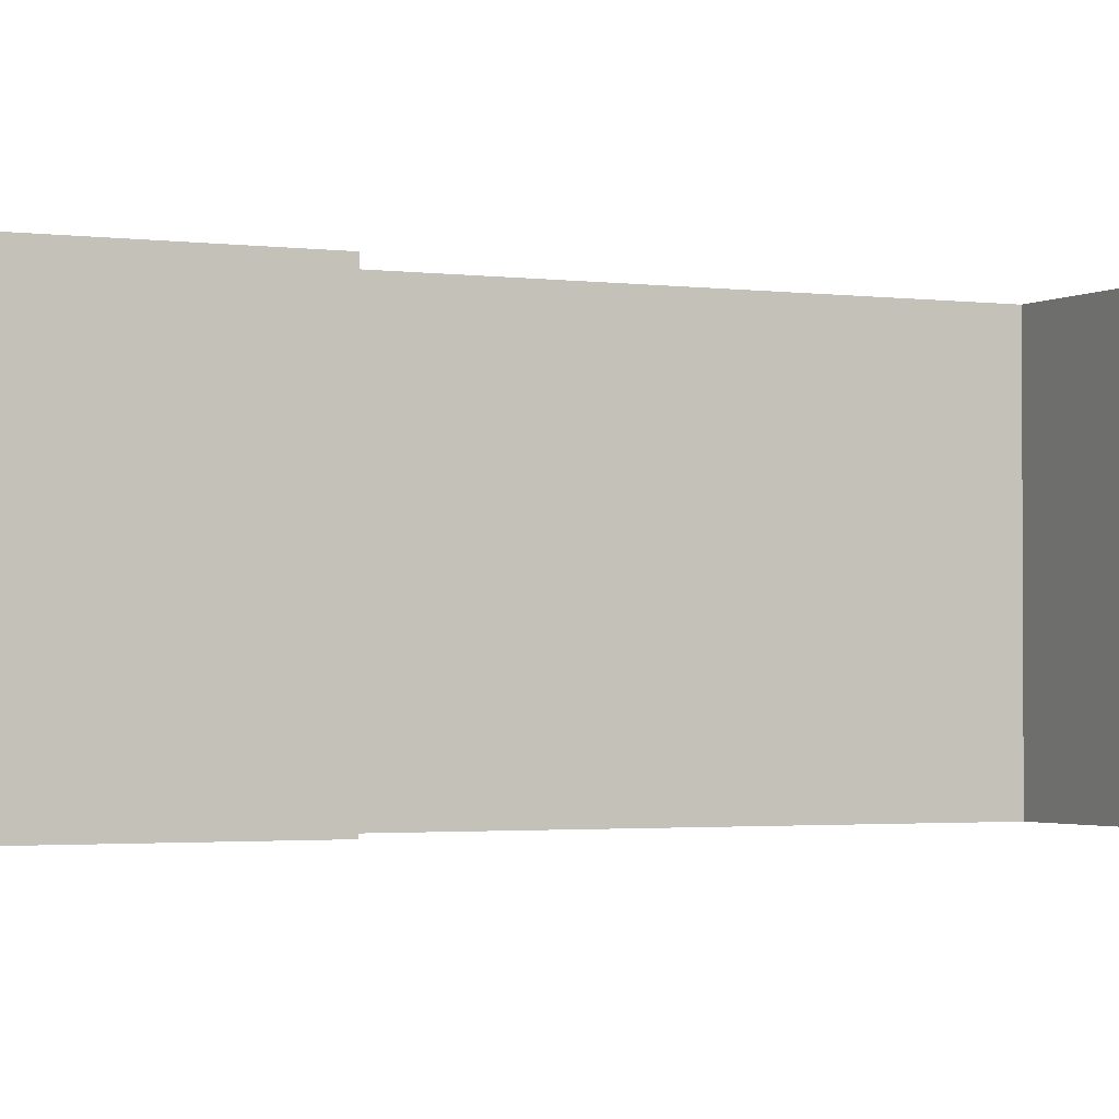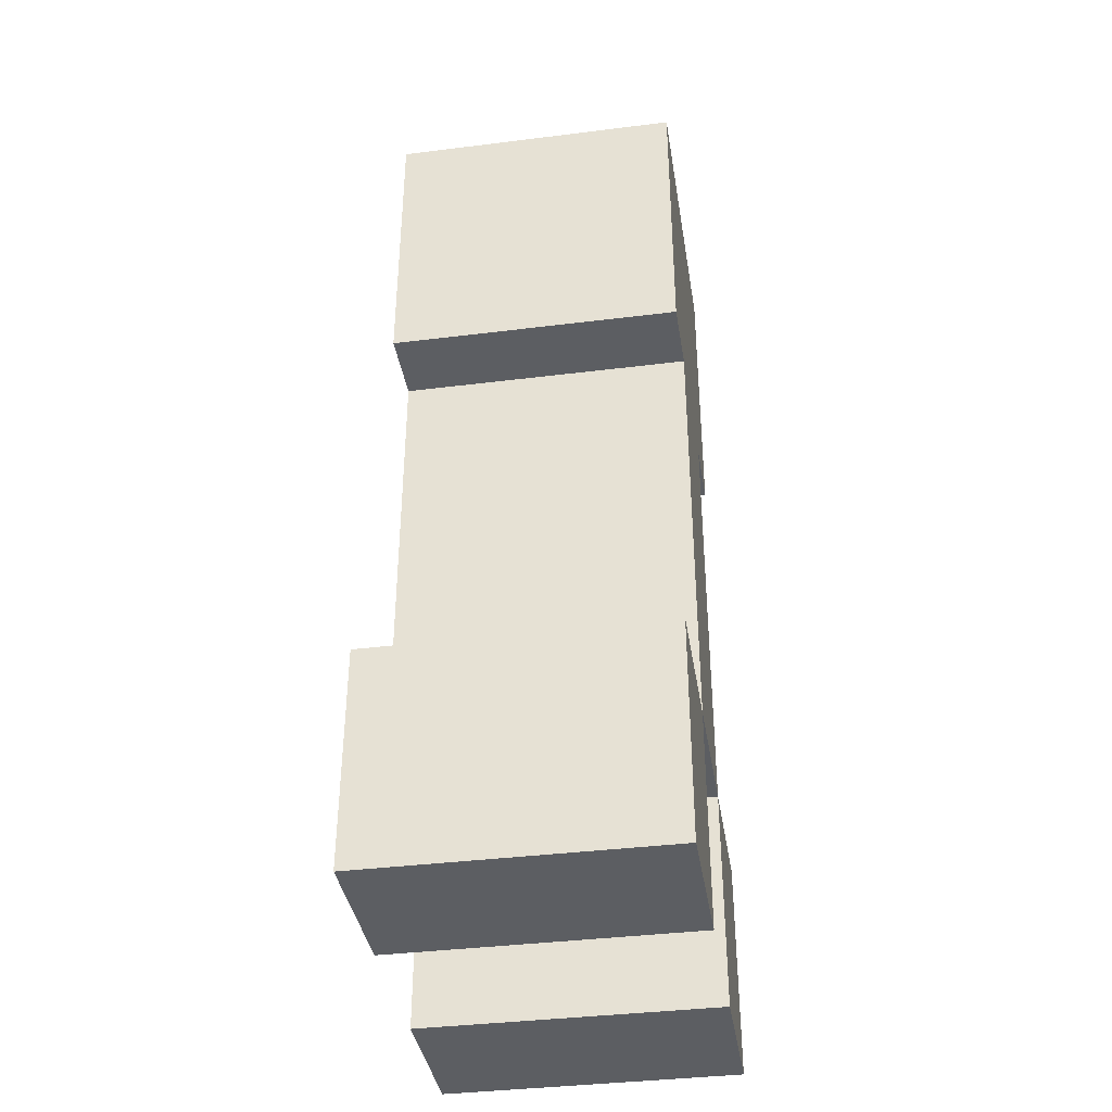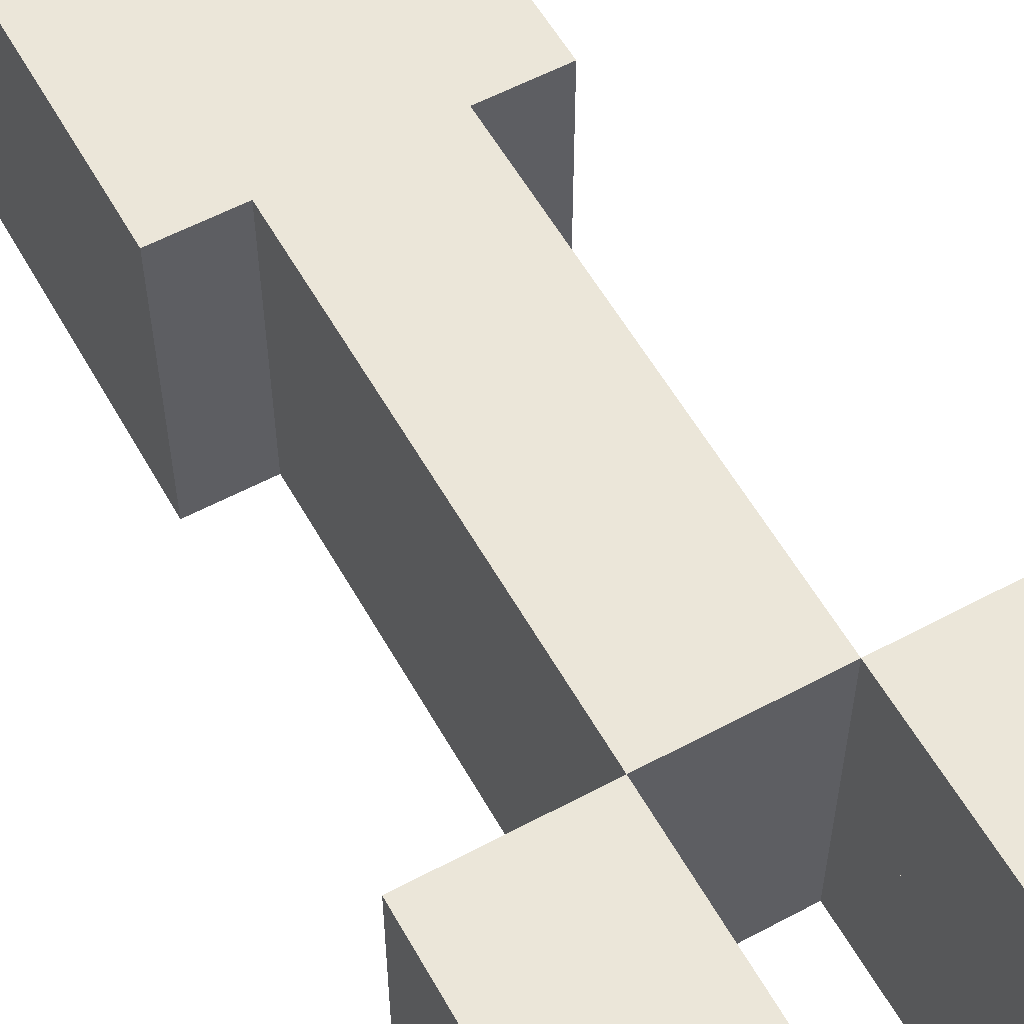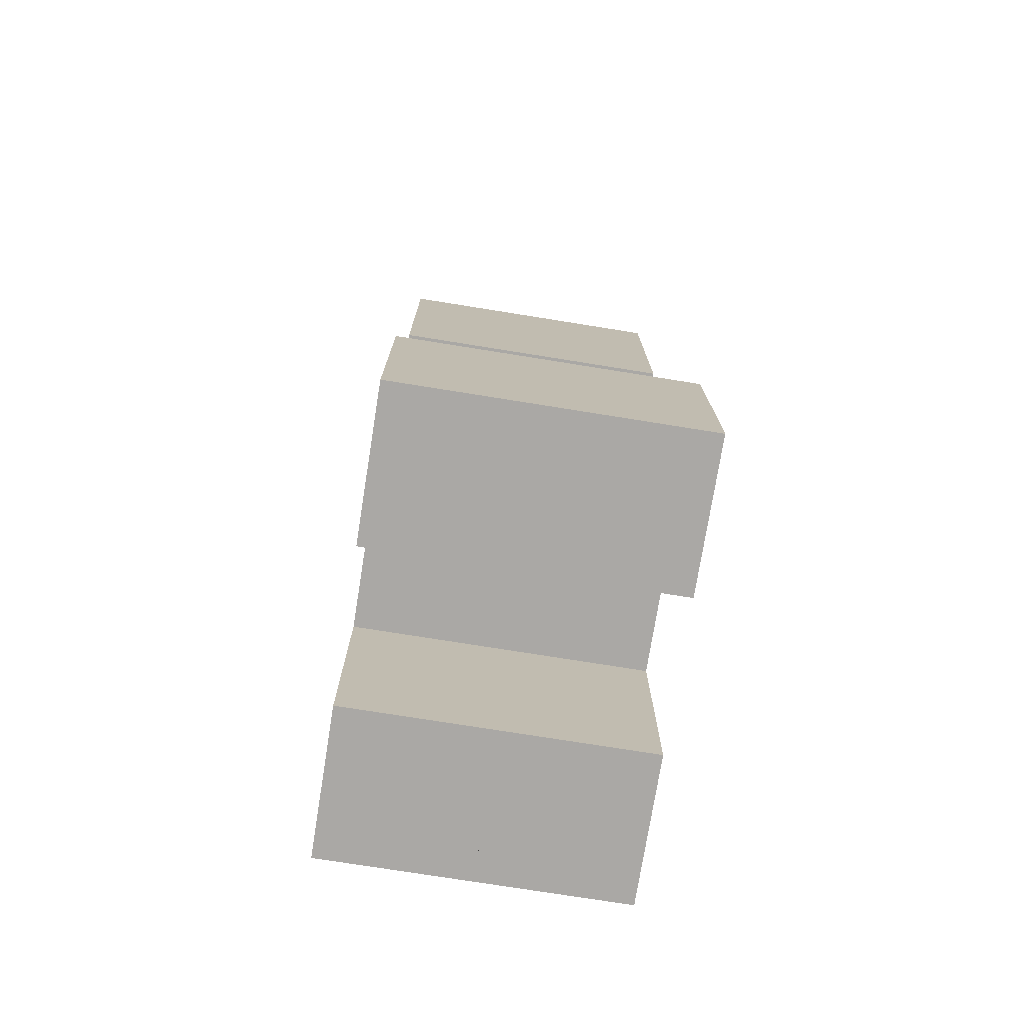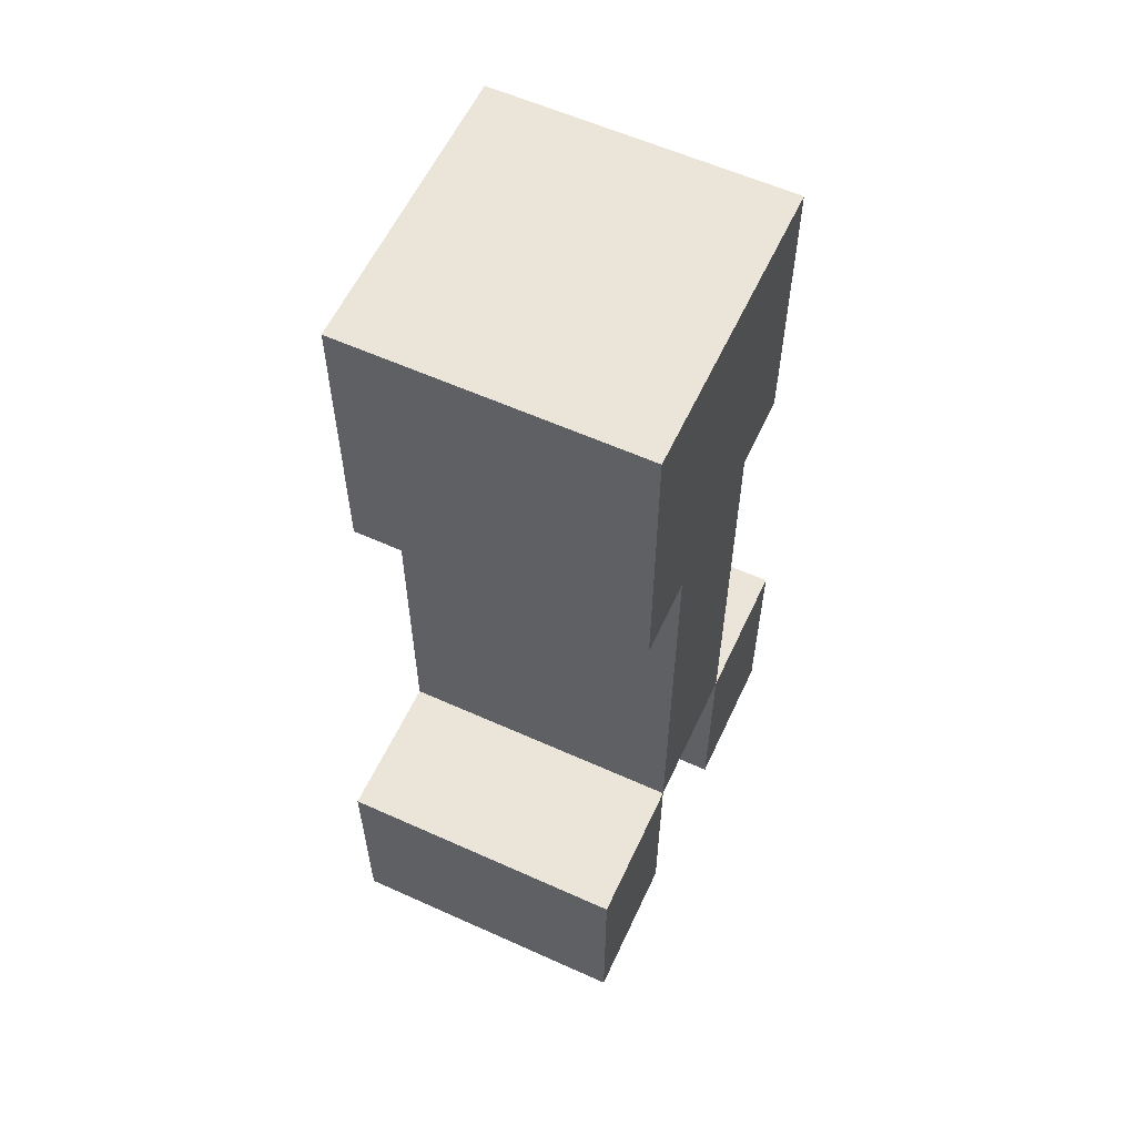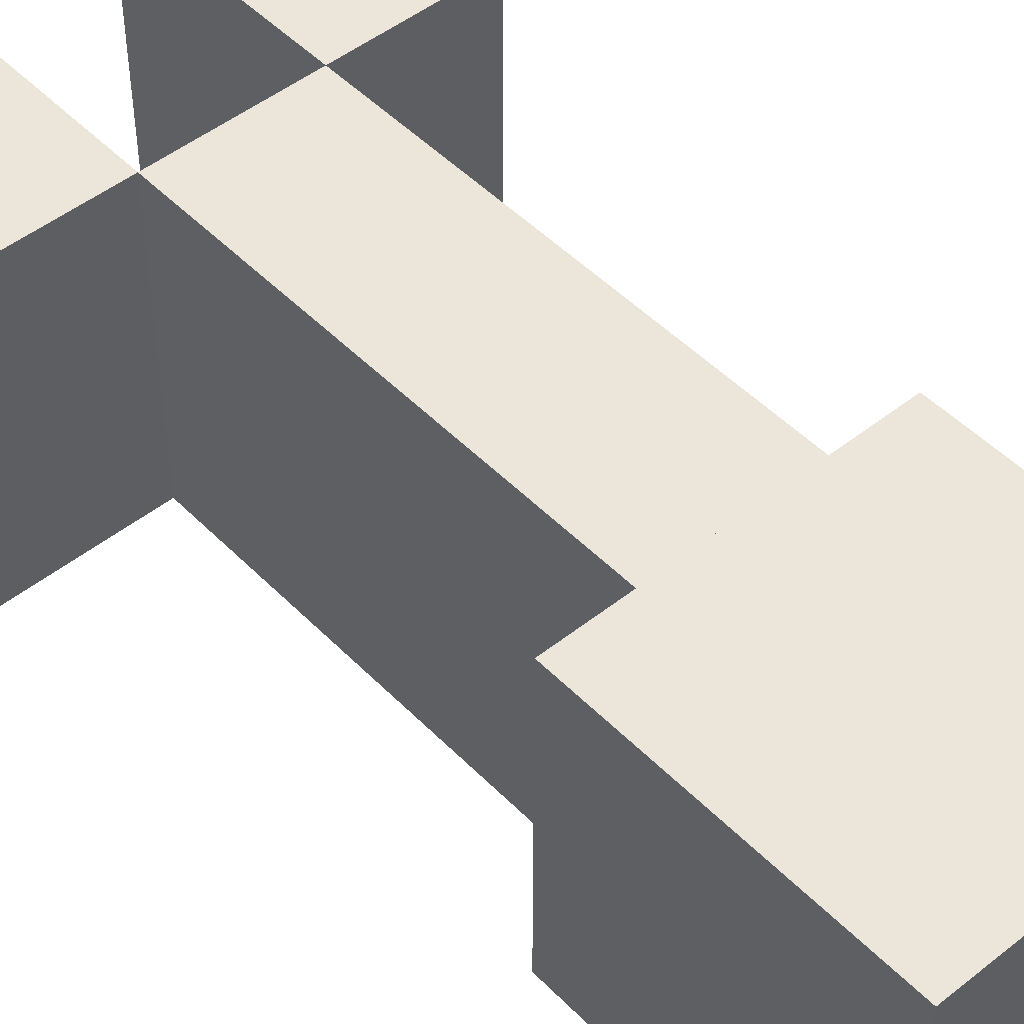
<metadata>
{"format":"obj","ext":"obj","renderer":"f3d","projection":"perspective","resolution":1024,"background":"white","views":[{"elev":-2.0,"azim":63.8,"up":"+Y"},{"elev":-38.2,"azim":99.0,"up":"+Z"},{"elev":57.2,"azim":150.9,"up":"+Y"},{"elev":-75.2,"azim":80.9,"up":"+Z"},{"elev":59.0,"azim":114.9,"up":"+Z"},{"elev":48.3,"azim":-41.6,"up":"+Y"}]}
</metadata>
<code>
o Creeper_Cube.002
v -0.4962 0.000357 -1.1
v -0.4962 0.000357 -0.6037
v -0.1654 0.000357 -1.1
v -0.1654 0.000357 -0.6037
v -0.4962 -0.3308 -1.1
v -0.4962 -0.3308 -0.6037
v -0.1654 -0.3308 -1.1
v -0.1654 -0.3308 -0.6037
v 0.3308 -0.3308 1.05
v 0.3308 -0.3308 0.3888
v -0.3308 -0.3308 1.05
v -0.3308 -0.3308 0.3888
v 0.3308 0.3308 1.05
v 0.3308 0.3308 0.3888
v -0.3308 0.3308 1.05
v -0.3308 0.3308 0.3888
v -0.1654 0.3308 -0.6037
v -0.1654 0.3308 0.3888
v 0.1654 0.3308 -0.6037
v 0.1654 0.3308 0.3888
v -0.1654 -0.3308 -0.6037
v -0.1654 -0.3308 0.3888
v 0.1654 -0.3308 -0.6037
v 0.1654 -0.3308 0.3888
v 0.1654 0.3308 -1.1
v 0.1654 0.3308 -0.6037
v 0.4962 0.3308 -1.1
v 0.4962 0.3308 -0.6037
v 0.1654 -0 -1.1
v 0.1654 -0 -0.6037
v 0.4962 0 -1.1
v 0.4962 0 -0.6037
v 0.1654 -0 -1.1
v 0.1654 -0 -0.6037
v 0.4962 0 -1.1
v 0.4962 0 -0.6037
v 0.1654 -0.3308 -1.1
v 0.1654 -0.3308 -0.6037
v 0.4962 -0.3308 -1.1
v 0.4962 -0.3308 -0.6037
v -0.4962 0.3308 -1.1
v -0.4962 0.3308 -0.6037
v -0.1654 0.3308 -1.1
v -0.1654 0.3308 -0.6037
v -0.4962 -0 -1.1
v -0.4962 -0 -0.6037
v -0.1654 -0 -1.1
v -0.1654 -0 -0.6037
f 2 3 1
f 4 7 3
f 8 5 7
f 6 1 5
f 7 1 3
f 4 6 8
f 13 11 9
f 11 16 12
f 15 14 16
f 10 16 14
f 9 12 10
f 13 10 14
f 18 19 17
f 20 23 19
f 24 21 23
f 22 17 21
f 23 17 19
f 20 22 24
f 26 27 25
f 28 31 27
f 32 29 31
f 30 25 29
f 31 25 27
f 28 30 32
f 34 35 33
f 36 39 35
f 40 37 39
f 38 33 37
f 39 33 35
f 36 38 40
f 42 43 41
f 44 47 43
f 48 45 47
f 46 41 45
f 47 41 43
f 44 46 48
f 2 4 3
f 4 8 7
f 8 6 5
f 6 2 1
f 7 5 1
f 4 2 6
f 13 15 11
f 11 15 16
f 15 13 14
f 10 12 16
f 9 11 12
f 13 9 10
f 18 20 19
f 20 24 23
f 24 22 21
f 22 18 17
f 23 21 17
f 20 18 22
f 26 28 27
f 28 32 31
f 32 30 29
f 30 26 25
f 31 29 25
f 28 26 30
f 34 36 35
f 36 40 39
f 40 38 37
f 38 34 33
f 39 37 33
f 36 34 38
f 42 44 43
f 44 48 47
f 48 46 45
f 46 42 41
f 47 45 41
f 44 42 46

</code>
